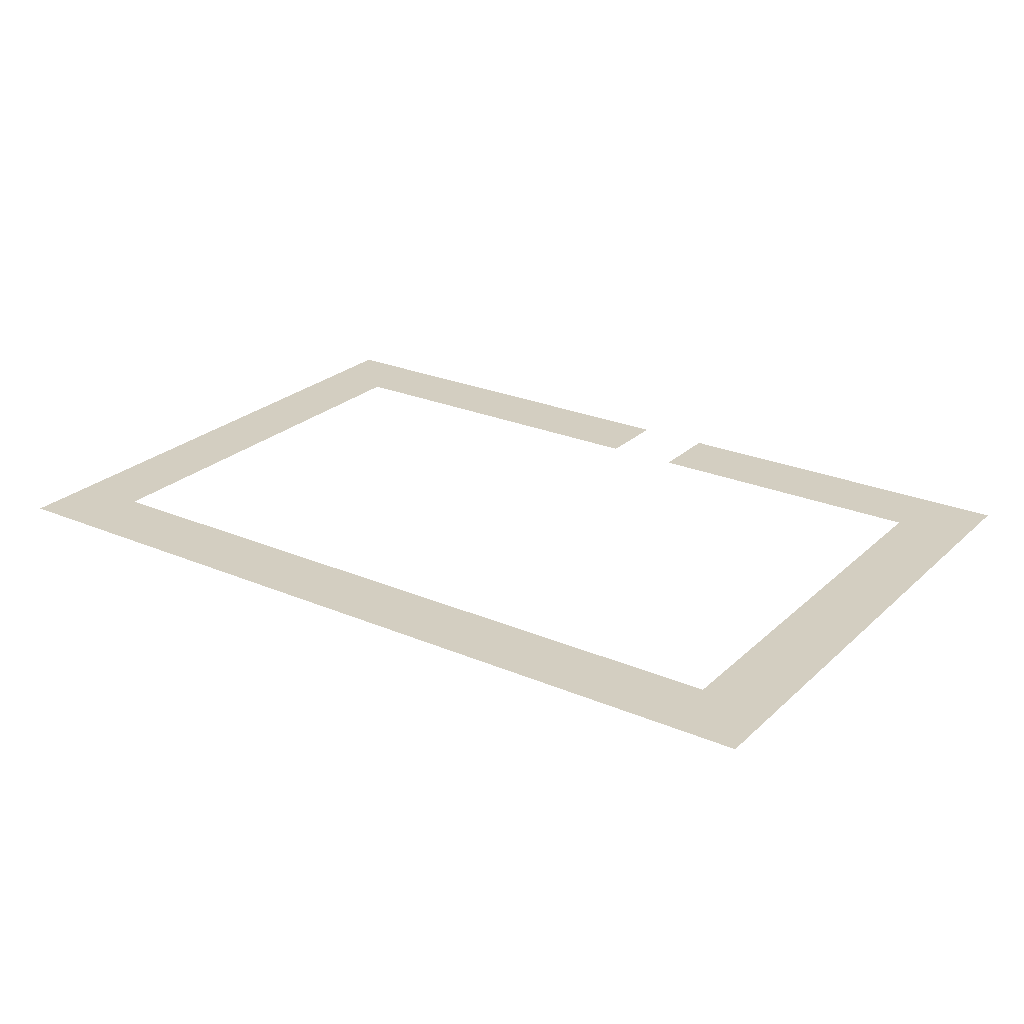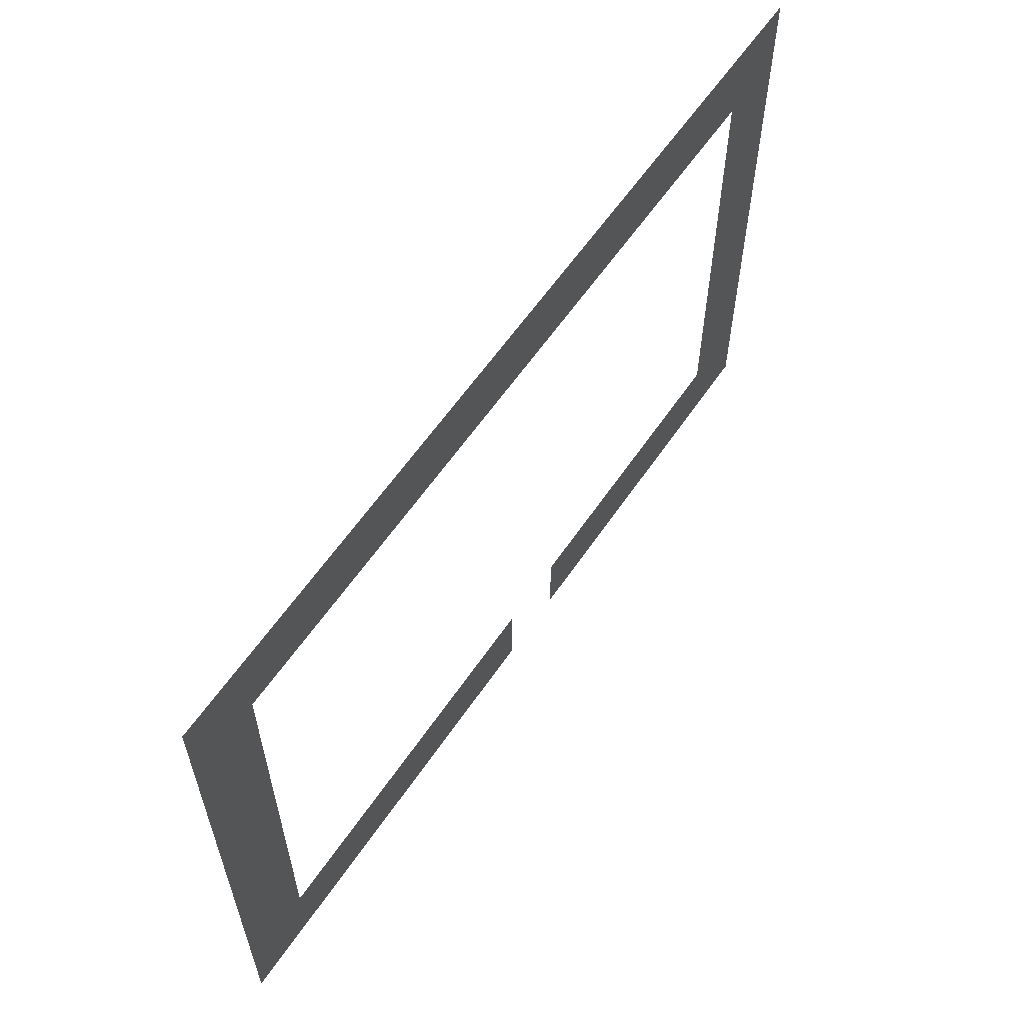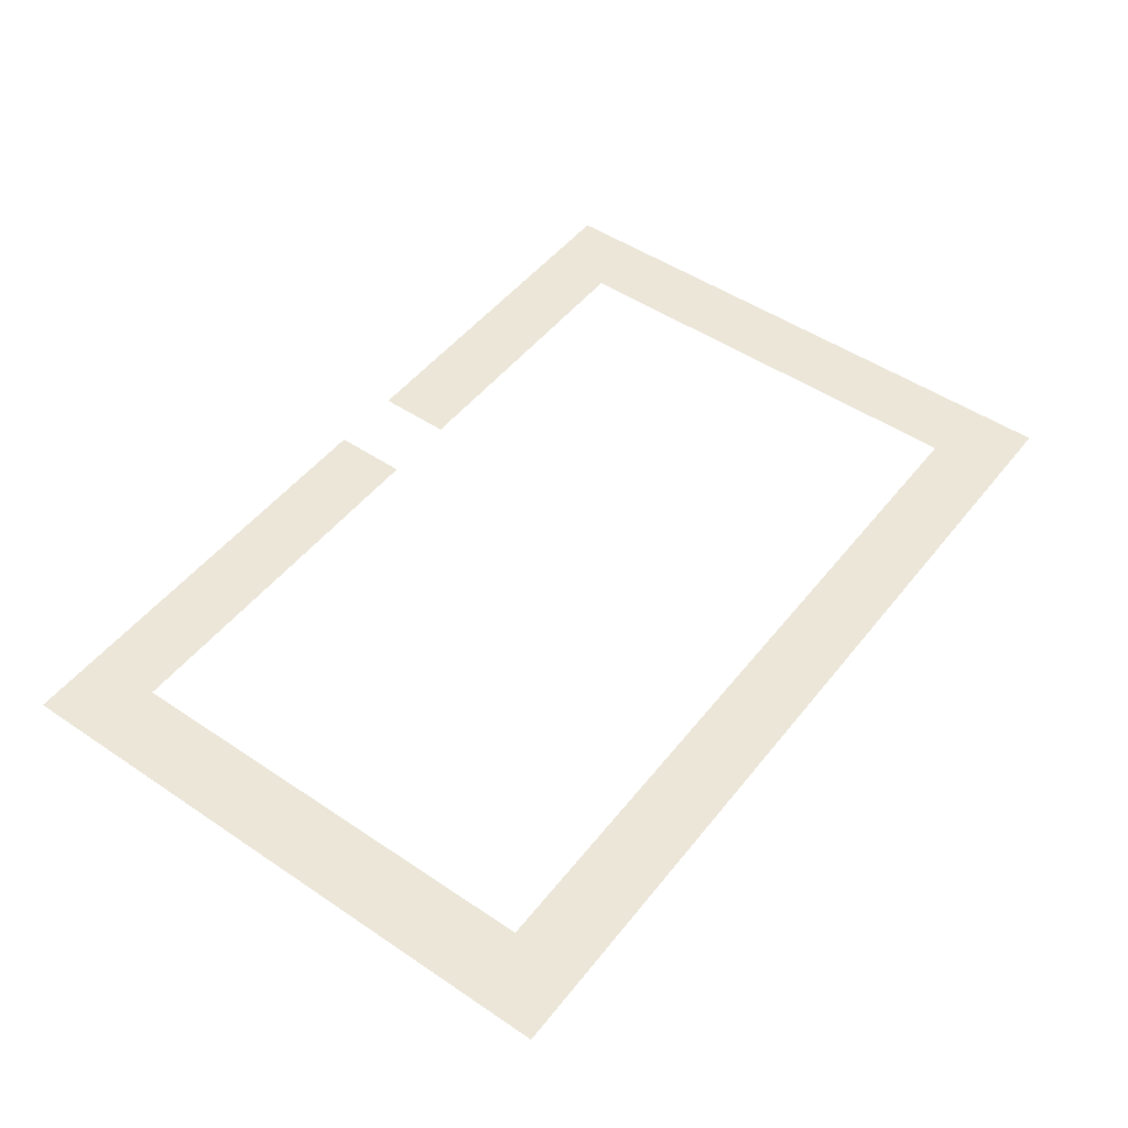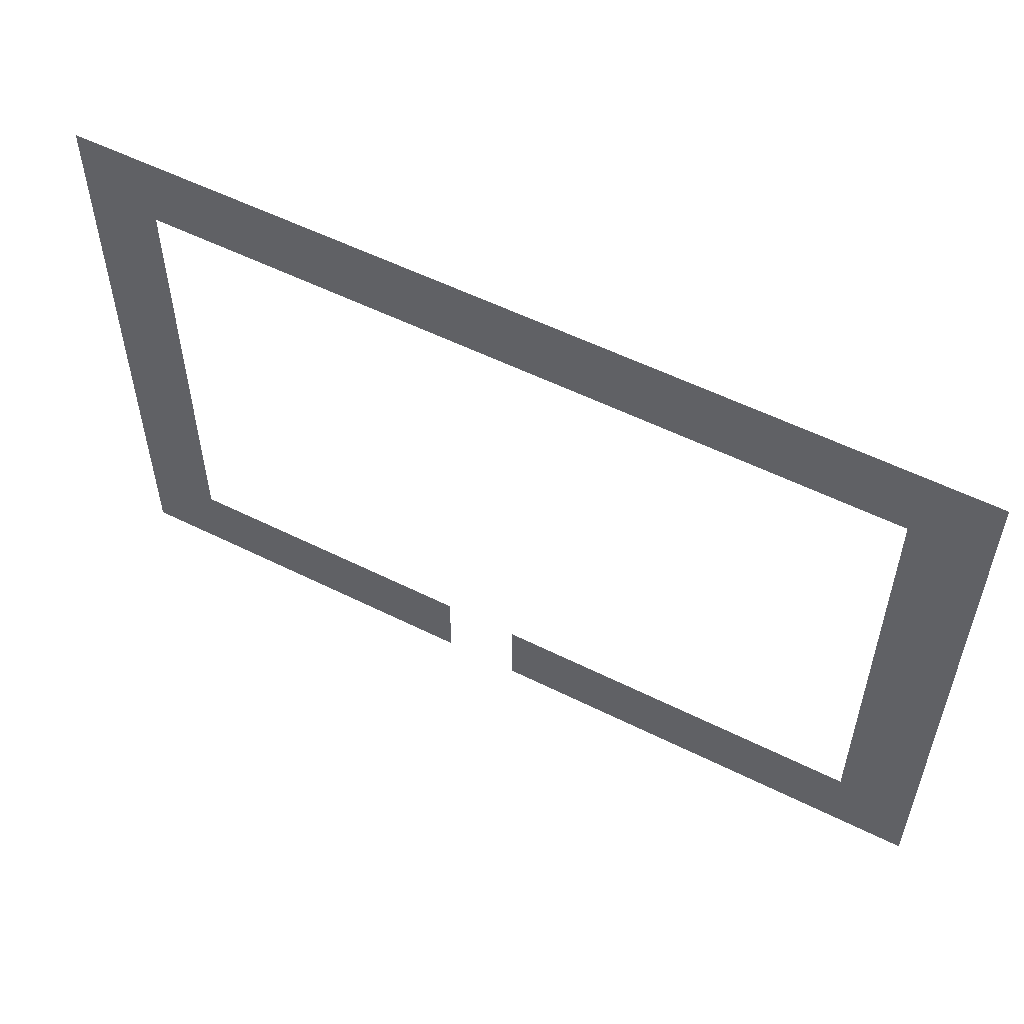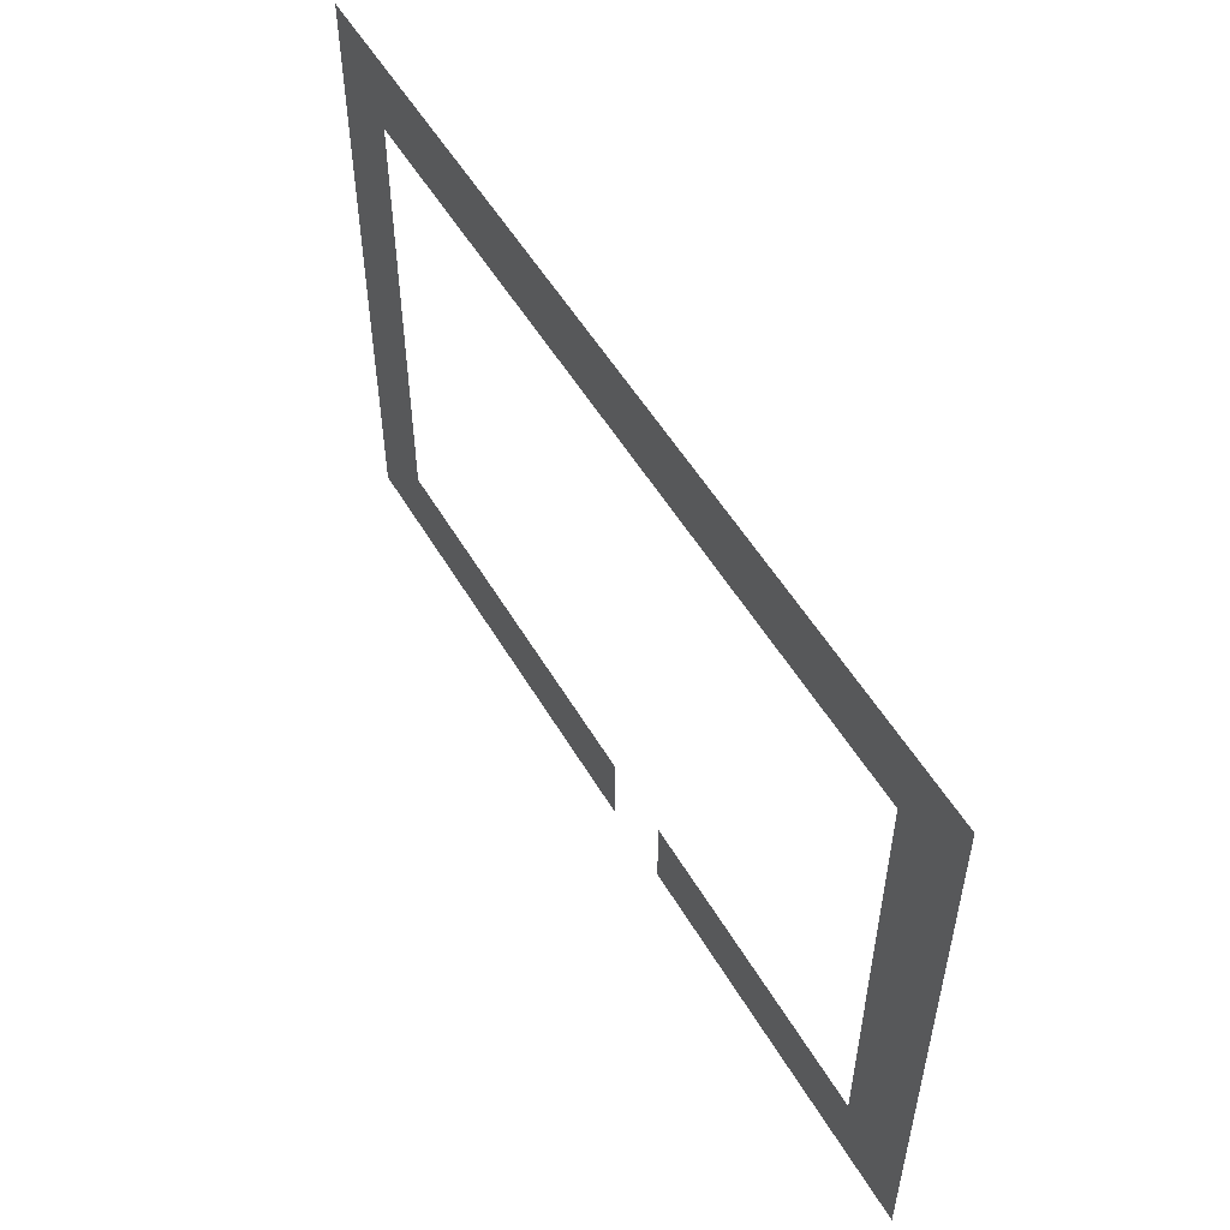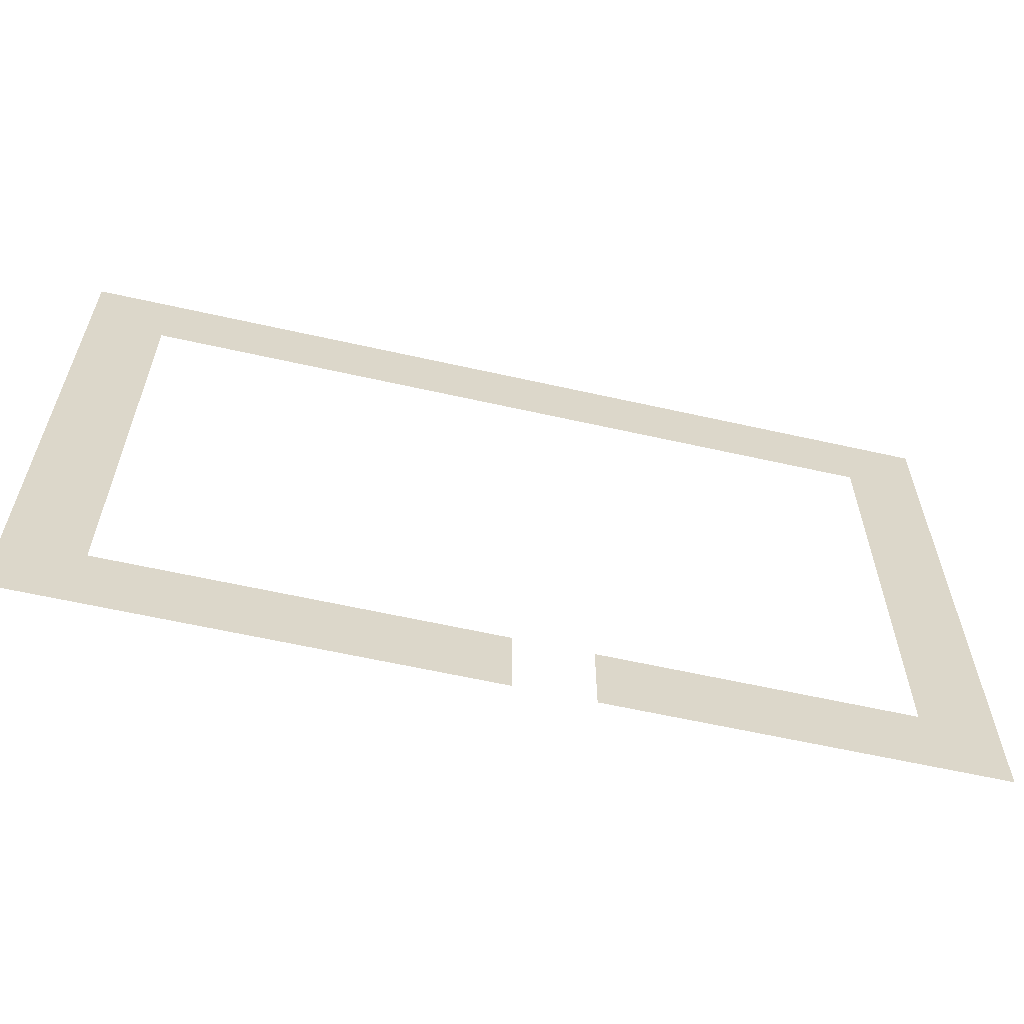
<metadata>
{"format":"obj","ext":"obj","renderer":"f3d","projection":"perspective","resolution":1024,"background":"white","views":[{"elev":24.9,"azim":-145.3,"up":"+Z"},{"elev":59.8,"azim":124.0,"up":"+Y"},{"elev":49.4,"azim":126.7,"up":"+Z"},{"elev":55.0,"azim":27.8,"up":"+Y"},{"elev":53.7,"azim":-120.0,"up":"+Y"},{"elev":-60.5,"azim":167.0,"up":"+Y"}]}
</metadata>
<code>
v -640 -256 0
v -672 -256 0
v -672 -224 0
v -640 -224 0
v -672 -256 0
v -704 -256 0
v -704 -224 0
v -672 -224 0
v -704 -256 0
v -736 -256 0
v -736 -224 0
v -704 -224 0
v -736 -256 0
v -768 -256 0
v -768 -224 0
v -736 -224 0
v -768 -256 0
v -800 -256 0
v -800 -224 0
v -768 -224 0
v -800 -256 0
v -832 -256 0
v -832 -224 0
v -800 -224 0
v -832 -256 0
v -864 -256 0
v -864 -224 0
v -832 -224 0
v -864 -256 0
v -896 -256 0
v -896 -224 0
v -864 -224 0
v -896 -256 0
v -928 -256 0
v -928 -224 0
v -896 -224 0
v -928 -256 0
v -960 -256 0
v -960 -224 0
v -928 -224 0
v -960 -256 0
v -992 -256 0
v -992 -224 0
v -960 -224 0
v -992 -256 0
v -1024 -256 0
v -1024 -224 0
v -992 -224 0
v -640 -288 0
v -672 -288 0
v -672 -256 0
v -640 -256 0
v -992 -288 0
v -1024 -288 0
v -1024 -256 0
v -992 -256 0
v -640 -320 0
v -672 -320 0
v -672 -288 0
v -640 -288 0
v -992 -320 0
v -1024 -320 0
v -1024 -288 0
v -992 -288 0
v -640 -352 0
v -672 -352 0
v -672 -320 0
v -640 -320 0
v -992 -352 0
v -1024 -352 0
v -1024 -320 0
v -992 -320 0
v -640 -384 0
v -672 -384 0
v -672 -352 0
v -640 -352 0
v -992 -384 0
v -1024 -384 0
v -1024 -352 0
v -992 -352 0
v -640 -416 0
v -672 -416 0
v -672 -384 0
v -640 -384 0
v -992 -416 0
v -1024 -416 0
v -1024 -384 0
v -992 -384 0
v -640 -448 0
v -672 -448 0
v -672 -416 0
v -640 -416 0
v -992 -448 0
v -1024 -448 0
v -1024 -416 0
v -992 -416 0
v -640 -480 0
v -672 -480 0
v -672 -448 0
v -640 -448 0
v -672 -480 0
v -704 -480 0
v -704 -448 0
v -672 -448 0
v -704 -480 0
v -736 -480 0
v -736 -448 0
v -704 -448 0
v -736 -480 0
v -768 -480 0
v -768 -448 0
v -736 -448 0
v -768 -480 0
v -800 -480 0
v -800 -448 0
v -768 -448 0
v -800 -480 0
v -832 -480 0
v -832 -448 0
v -800 -448 0
v -864 -480 0
v -896 -480 0
v -896 -448 0
v -864 -448 0
v -896 -480 0
v -928 -480 0
v -928 -448 0
v -896 -448 0
v -928 -480 0
v -960 -480 0
v -960 -448 0
v -928 -448 0
v -960 -480 0
v -992 -480 0
v -992 -448 0
v -960 -448 0
v -992 -480 0
v -1024 -480 0
v -1024 -448 0
v -992 -448 0
g myMap_mesh_0004
f 1 2 3 4
f 5 6 7 8
f 9 10 11 12
f 13 14 15 16
f 17 18 19 20
f 21 22 23 24
f 25 26 27 28
f 29 30 31 32
f 33 34 35 36
f 37 38 39 40
f 41 42 43 44
f 45 46 47 48
f 49 50 51 52
f 53 54 55 56
f 57 58 59 60
f 61 62 63 64
f 65 66 67 68
f 69 70 71 72
f 73 74 75 76
f 77 78 79 80
f 81 82 83 84
f 85 86 87 88
f 89 90 91 92
f 93 94 95 96
f 97 98 99 100
f 101 102 103 104
f 105 106 107 108
f 109 110 111 112
f 113 114 115 116
f 117 118 119 120
f 121 122 123 124
f 125 126 127 128
f 129 130 131 132
f 133 134 135 136
f 137 138 139 140

</code>
